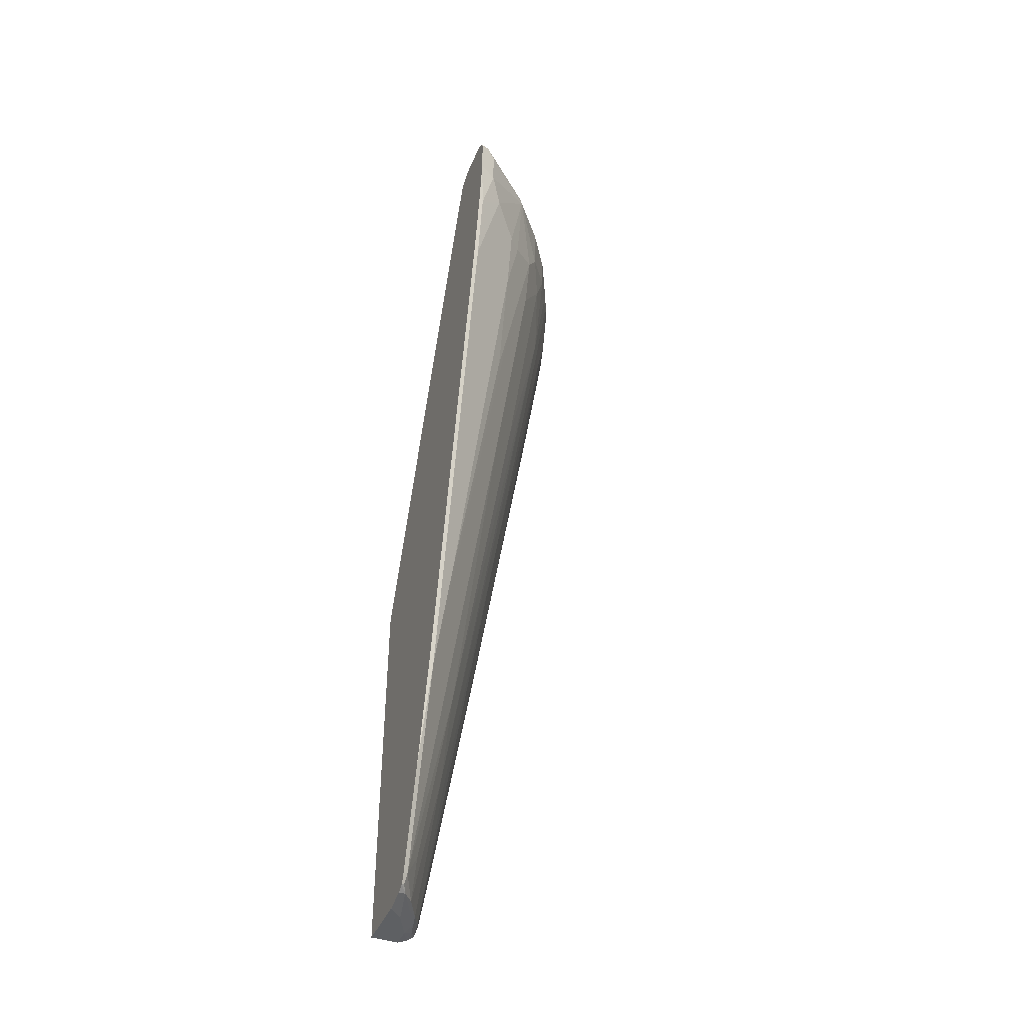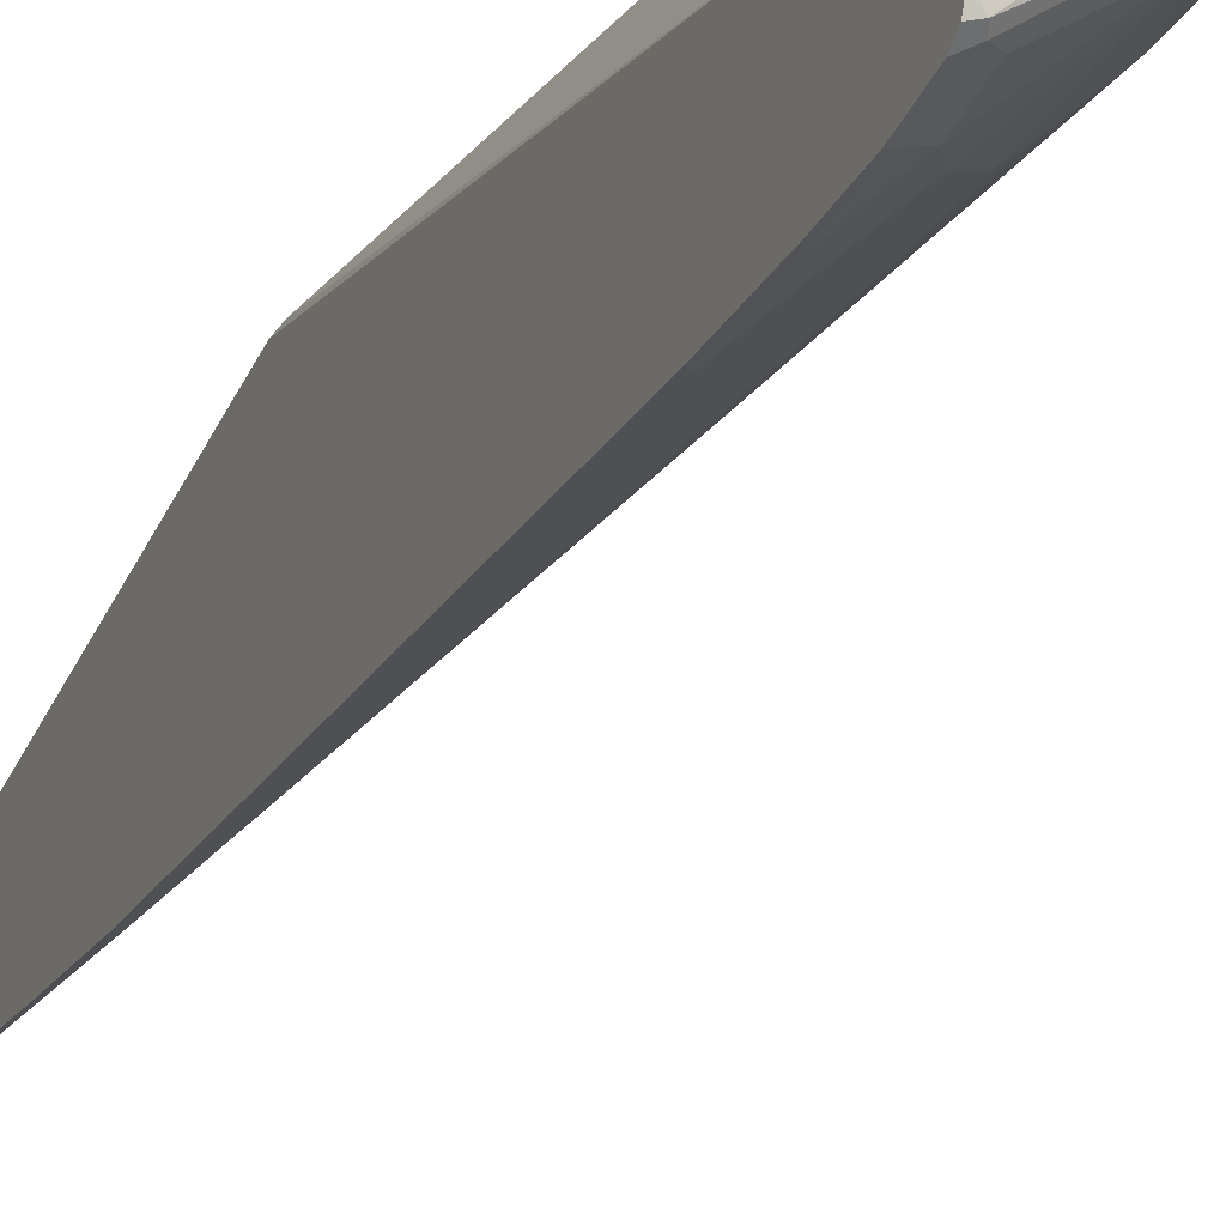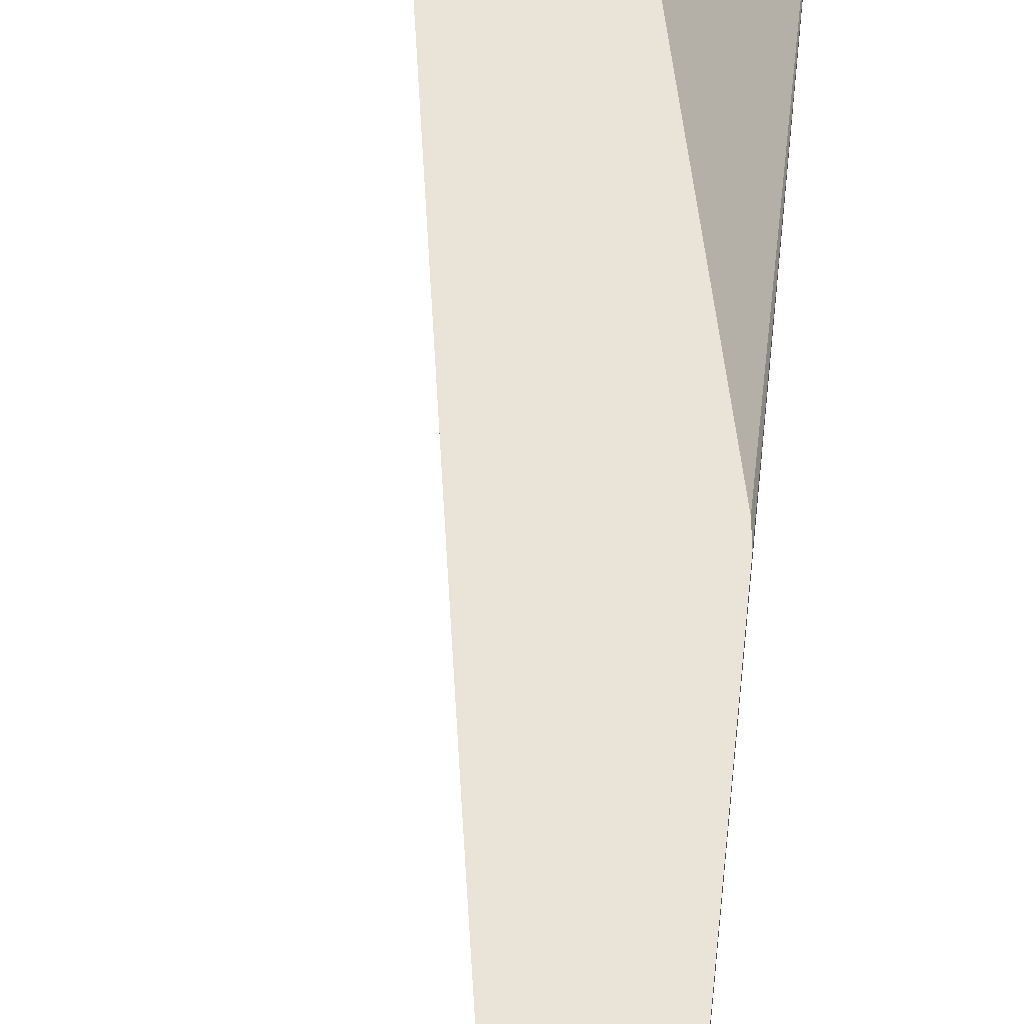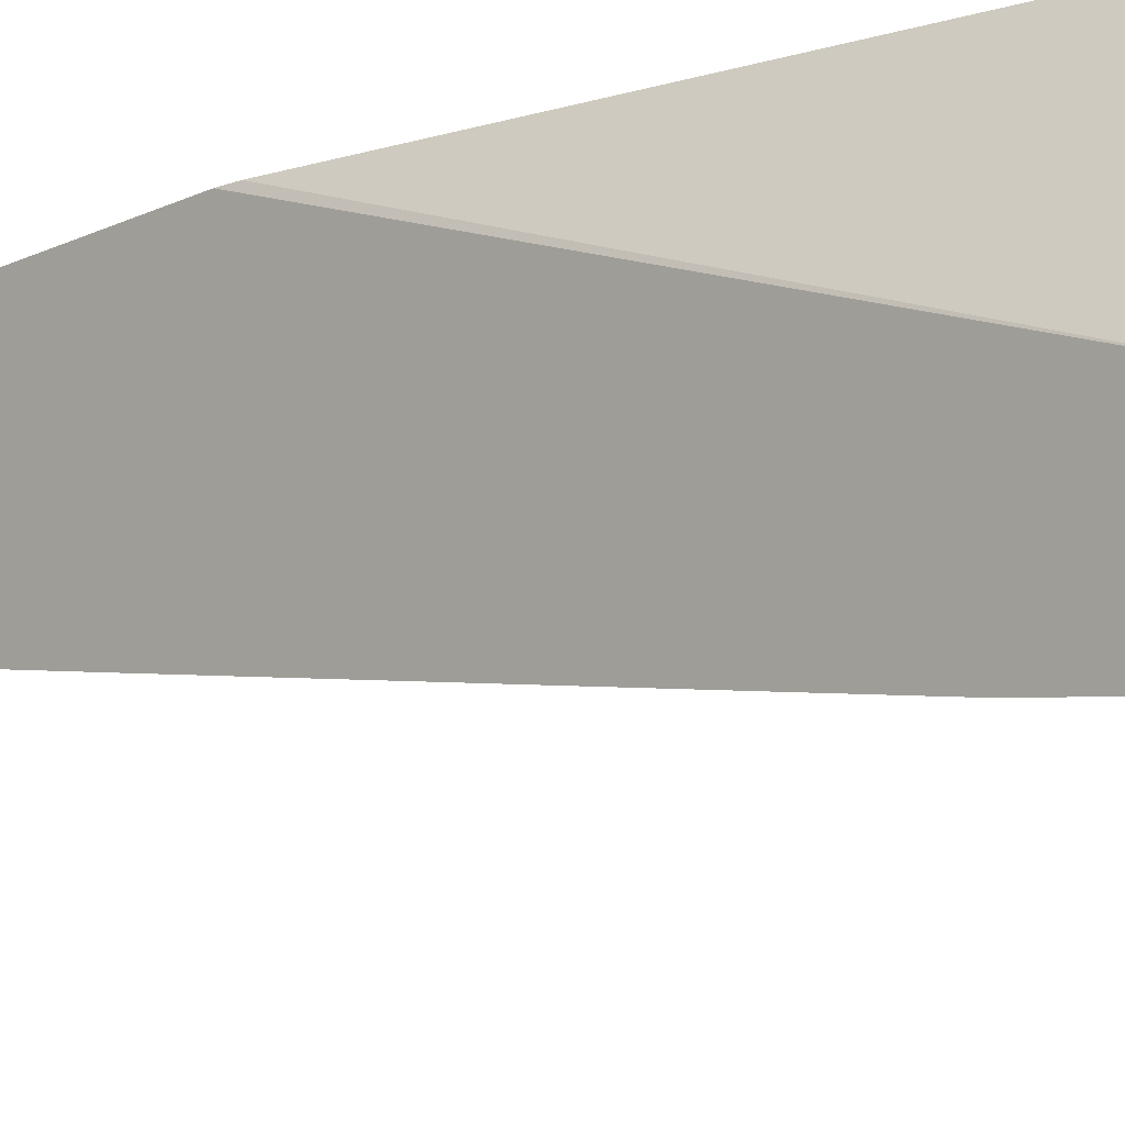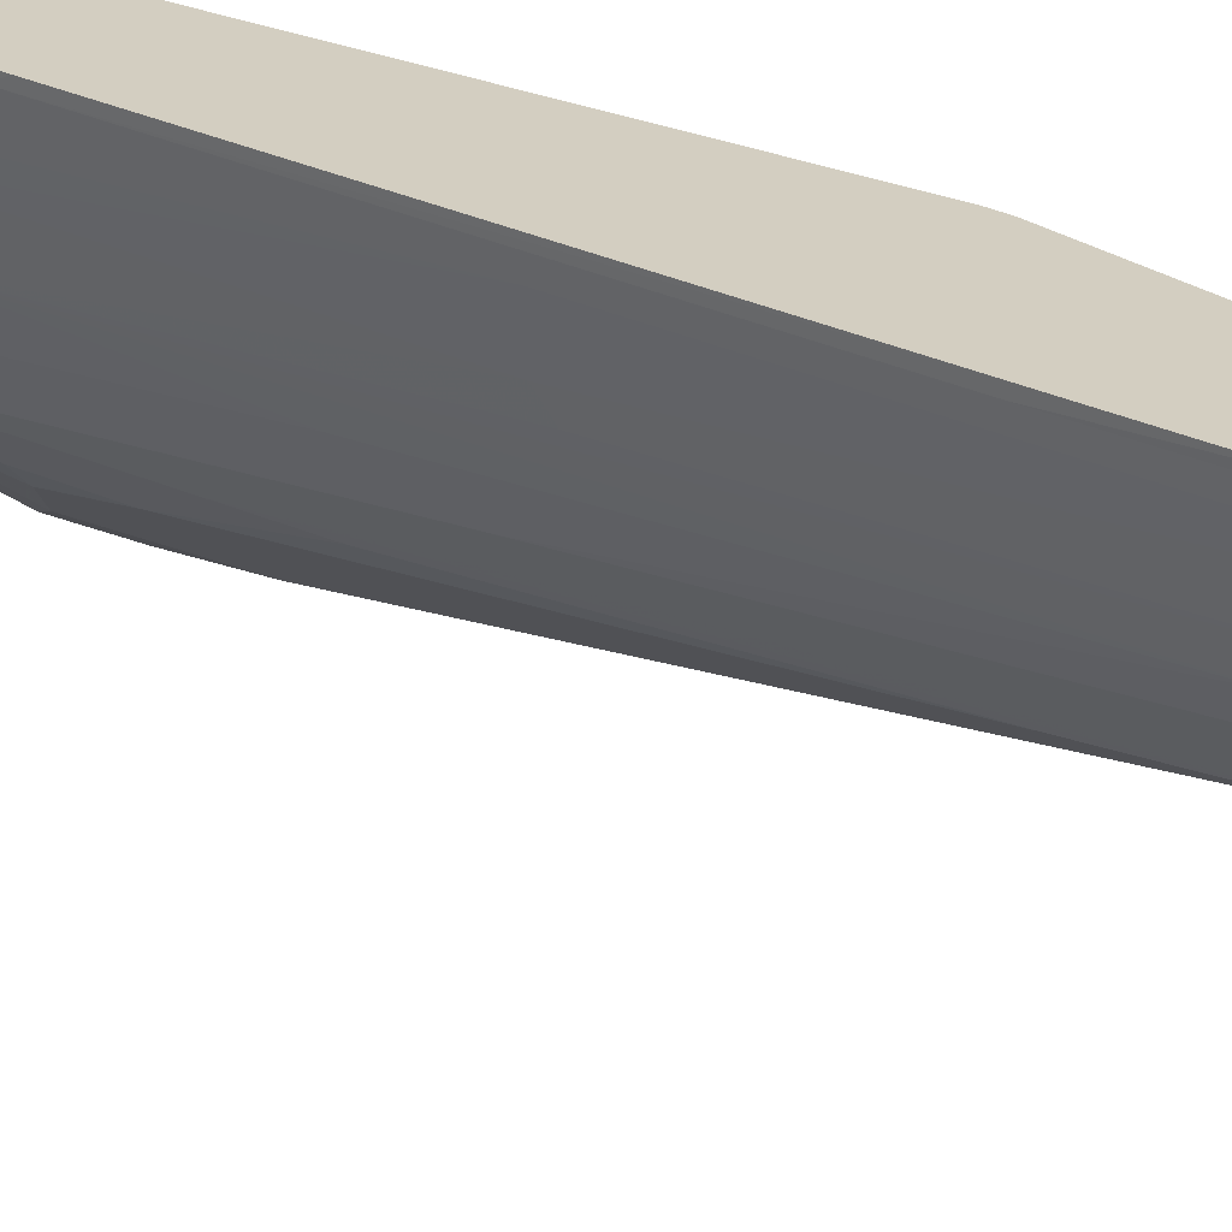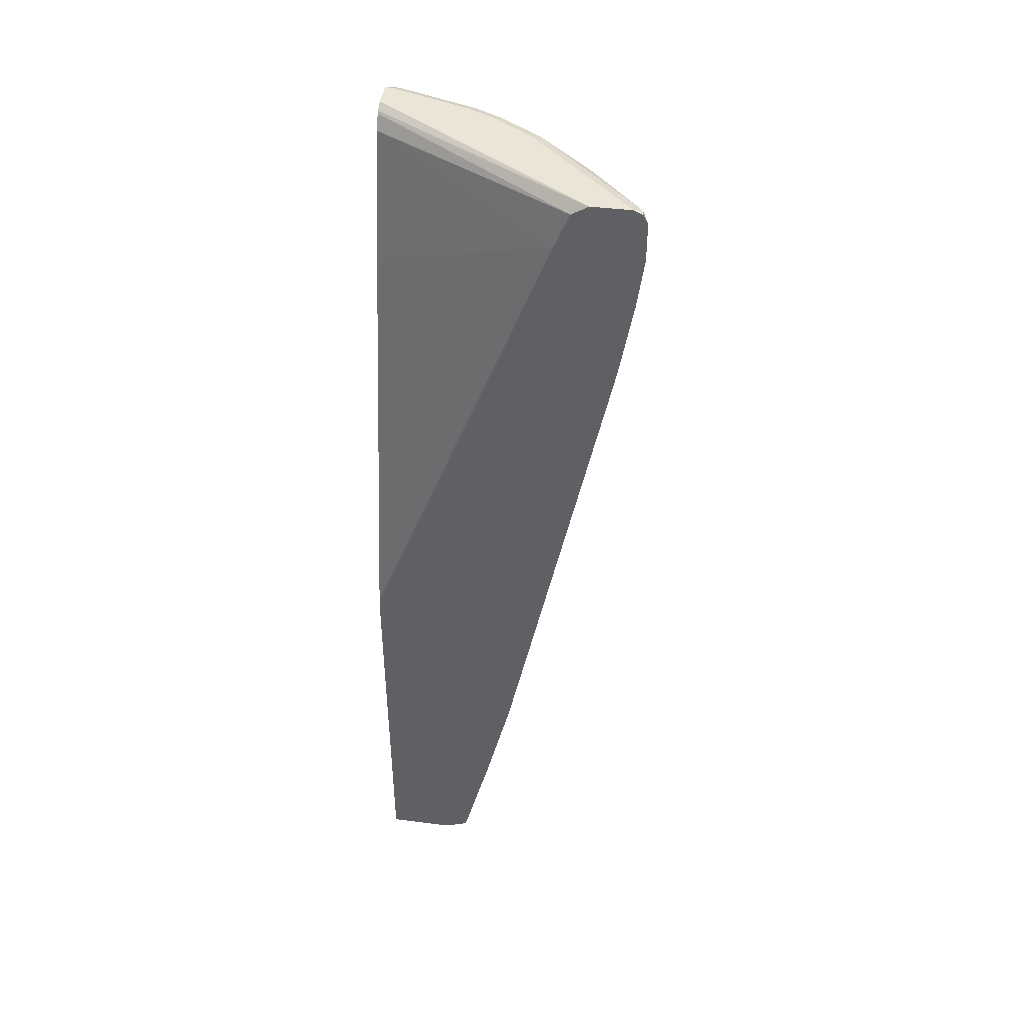
<metadata>
{"format":"obj","ext":"obj","renderer":"f3d","projection":"perspective","resolution":1024,"background":"white","views":[{"elev":-42.6,"azim":158.3,"up":"+Y"},{"elev":-32.4,"azim":158.8,"up":"+Z"},{"elev":61.2,"azim":5.8,"up":"+Z"},{"elev":-15.1,"azim":136.9,"up":"+Z"},{"elev":25.0,"azim":-41.1,"up":"+Z"},{"elev":44.1,"azim":98.4,"up":"+Y"}]}
</metadata>
<code>
v -0.4902 0.6085 0.1098
v -0.524 0.6085 0.1098
v -0.4789 0.6028 0.1098
v -0.3038 0.6084 -0.1691
v -0.3042 0.6085 -0.169
v -0.524 0.6085 0.1014
v -0.5296 0.6056 0.1098
v -0.476 0.5999 0.1098
v -0.4648 0.6 0.09296
v -0.3038 0.6085 -0.1859
v -0.3038 0.5955 -0.1481
v -0.5071 0.6085 0.05068
v -0.5324 0.6042 0.09296
v -0.5352 0.6028 0.1014
v -0.5352 0.6028 0.1098
v -0.4649 0.5832 0.1098
v -0.3038 0.6085 -0.2197
v -0.4648 0.583 0.1098
v -0.3038 0.5475 -0.1285
v -0.4902 0.6085 -1.63e-05
v -0.5155 0.6042 0.04223
v -0.5155 0.5957 0.02533
v -0.5197 0.5936 0.03378
v -0.5352 0.5972 0.09014
v -0.5409 0.5916 0.1014
v -0.5409 0.5916 0.1098
v -0.3042 0.6085 -0.2197
v -0.3038 0.6028 -0.2311
v -0.458 0.5561 0.1098
v -0.4242 0.4209 0.1098
v -0.3059 -0.08613 0.1098
v -0.3038 -0.1036 0.1098
v -0.4732 0.6085 -0.03381
v -0.4986 0.6042 -0.008465
v -0.5014 0.5972 -0.01128
v -0.5071 0.5916 -1.63e-05
v -0.524 0.5746 0.03378
v -0.5409 0.5239 0.1014
v -0.5409 0.5239 0.1098
v -0.3719 0.6085 -0.1521
v -0.3127 0.6042 -0.2282
v -0.3038 0.5918 -0.2366
v -0.3038 -0.6085 0.1098
v -0.4395 0.6085 -0.08451
v -0.4817 0.6042 -0.04226
v -0.4845 0.5972 -0.04508
v -0.4902 0.5916 -0.03381
v -0.5127 0.5689 0.01125
v -0.5071 0.5408 -1.63e-05
v -0.524 0.507 0.05068
v -0.5392 0.5087 0.1098
v -0.524 0.4732 0.06758
v -0.524 0.4394 0.08451
v -0.5071 0.3042 0.1014
v -0.3296 0.6042 -0.2113
v -0.3155 0.5972 -0.231
v -0.3972 0.5957 -0.1605
v -0.3038 0.5913 -0.2369
v -0.3381 -0.6085 0.1098
v -0.3038 -0.6085 0.03378
v -0.4479 0.6042 -0.09296
v -0.4507 0.5972 -0.09577
v -0.4789 0.5858 -0.05634
v -0.4902 0.5408 -0.03381
v -0.4958 0.5352 -0.02255
v -0.4789 0.4168 -0.02255
v -0.4902 0.4225 -1.63e-05
v -0.5071 0.4901 0.01688
v -0.5071 0.4394 0.03378
v -0.4563 0.0168 0.08451
v -0.5053 0.289 0.1098
v -0.4225 -0.2197 0.1014
v -0.4209 -0.2349 0.1098
v -0.3155 0.5464 -0.231
v -0.3268 0.5858 -0.2254
v -0.4 0.5802 -0.1634
v -0.3038 0.5406 -0.2369
v -0.3381 -0.6085 0.08451
v -0.3499 -0.6034 0.1098
v -0.3038 -0.608 0.03147
v -0.3042 -0.6085 0.03378
v -0.4451 0.5858 -0.107
v -0.4789 0.5352 -0.05634
v -0.462 0.4845 -0.07324
v -0.4282 0.1802 -0.03945
v -0.3606 -0.3098 -0.005649
v -0.3606 -0.4112 0.02815
v -0.4282 0.02811 0.01125
v -0.4395 0.03371 0.03378
v -0.4902 0.3379 0.03378
v -0.3719 -0.4901 0.08451
v -0.3888 -0.4225 0.1014
v -0.4057 -0.321 0.1014
v -0.3972 -0.3802 0.1098
v -0.3268 0.5352 -0.2254
v -0.3437 0.5014 -0.2085
v -0.3775 0.4676 -0.1746
v -0.3944 0.4676 -0.1577
v -0.4282 0.4845 -0.1239
v -0.4451 0.5183 -0.107
v -0.3038 0.4736 -0.2284
v -0.3099 0.4676 -0.2254
v -0.3212 -0.6085 0.05068
v -0.3493 -0.6028 0.09014
v -0.3465 -0.6 0.07606
v -0.3548 -0.6 0.1098
v -0.3038 -0.6018 0.006668
v -0.3127 -0.6 0.008433
v -0.4282 0.4168 -0.107
v -0.4113 0.2647 -0.09014
v -0.4113 0.1464 -0.05634
v -0.3944 0.1126 -0.07324
v -0.3099 -0.5802 -0.005649
v -0.3268 -0.5464 0.01125
v -0.3268 -0.5972 0.02815
v -0.3437 -0.5972 0.06194
v -0.3719 -0.4056 0.05068
v -0.3549 -0.5916 0.08451
v -0.3719 -0.5239 0.1014
v -0.3634 -0.583 0.1098
v -0.3268 0.4337 -0.2085
v -0.3099 -0.3098 -0.07324
v -0.3437 0.1633 -0.1408
v -0.3775 0.3831 -0.1577
v -0.3944 0.3154 -0.1239
v -0.3038 0.3723 -0.2115
v -0.3099 0.3662 -0.2085
v -0.3296 -0.6 0.04223
v -0.3592 -0.5957 0.1098
v -0.3038 -0.596 -0.004461
v -0.3071 -0.5943 -0.002833
v -0.3606 0.0112 -0.09014
v -0.3038 -0.5833 -0.008703
v -0.3038 -0.5911 -0.006124
v -0.3038 0.1814 -0.1735
v -0.3038 -0.1565 -0.1058
v -0.3038 -0.3038 -0.07626
v -0.3038 -0.448 -0.0425
v -0.3268 -0.1577 -0.09014
v -0.3437 0.07886 -0.1239
v -0.3038 0.2659 -0.1904
v -0.3775 0.231 -0.1239
v -0.3038 0.3505 -0.2073
f 85 111 86
f 76 99 100
f 76 98 99
f 76 97 98
f 76 96 97
f 76 95 96
f 72 94 73
f 74 77 95
f 76 100 82
f 72 93 94
f 70 90 91
f 70 93 72
f 70 92 93
f 75 95 76
f 77 101 102
f 78 128 103
f 78 79 104
f 78 104 105
f 78 105 128
f 79 106 104
f 80 81 107
f 81 103 108
f 81 108 107
f 83 100 84
f 84 99 109
f 84 109 110
f 84 110 112
f 84 112 111
f 84 111 85
f 70 119 92
f 77 102 95
f 70 91 119
f 56 74 95
f 67 89 90
f 56 95 75
f 56 77 74
f 56 58 77
f 55 57 61
f 54 73 71
f 54 72 73
f 56 75 57
f 54 70 72
f 52 70 53
f 50 70 52
f 50 69 70
f 50 67 69
f 50 68 67
f 86 111 112
f 53 70 54
f 69 90 70
f 57 62 61
f 57 76 62
f 67 90 69
f 66 89 67
f 66 88 89
f 66 87 88
f 66 86 87
f 66 85 86
f 57 75 76
f 66 84 85
f 65 83 66
f 63 100 83
f 63 82 100
f 62 76 82
f 60 81 80
f 59 79 78
f 66 83 84
f 86 112 113
f 112 122 113
f 86 114 115
f 118 129 120
f 116 118 117
f 113 115 114
f 113 134 131
f 113 133 134
f 113 122 133
f 118 120 119
f 112 125 132
f 112 132 122
f 110 125 112
f 109 125 110
f 108 131 130
f 108 113 131
f 108 115 113
f 49 68 50
f 108 116 115
f 121 127 122
f 122 136 137
f 130 131 134
f 127 143 141
f 126 143 127
f 124 139 142
f 122 141 135
f 122 127 141
f 122 135 136
f 122 140 123
f 122 139 124
f 122 142 139
f 122 125 142
f 122 132 125
f 122 138 133
f 122 137 138
f 122 124 140
f 86 113 114
f 108 128 116
f 105 118 116
f 96 102 121
f 95 102 96
f 92 94 93
f 92 120 94
f 92 119 120
f 91 118 119
f 96 121 122
f 89 91 90
f 89 117 118
f 87 89 88
f 87 117 89
f 87 116 117
f 87 115 116
f 86 115 87
f 89 118 91
f 107 108 130
f 96 122 123
f 97 124 98
f 105 116 128
f 104 118 105
f 104 129 118
f 104 106 129
f 103 128 108
f 102 127 121
f 96 123 97
f 101 127 102
f 99 125 109
f 98 125 99
f 98 142 125
f 98 124 142
f 97 140 124
f 97 123 140
f 101 126 127
f 49 67 68
f 84 100 99
f 49 65 66
f 3 8 9
f 3 9 4
f 4 10 5
f 4 9 11
f 4 11 19
f 4 19 32
f 4 32 43
f 4 43 60
f 4 60 80
f 4 80 107
f 4 107 130
f 4 130 134
f 4 134 133
f 4 138 137
f 4 137 136
f 4 136 135
f 4 135 141
f 7 14 15
f 7 13 14
f 6 13 7
f 6 21 13
f 6 12 21
f 4 17 10
f 2 6 7
f 4 28 17
f 4 58 42
f 4 77 58
f 4 101 77
f 4 126 101
f 4 143 126
f 4 141 143
f 4 42 28
f 1 6 2
f 1 12 6
f 1 20 12
f 1 79 59
f 1 106 79
f 1 129 106
f 1 120 129
f 1 94 120
f 1 73 94
f 1 59 43
f 1 71 73
f 1 39 51
f 1 26 39
f 1 15 26
f 1 7 15
f 1 2 7
f 49 66 67
f 1 51 71
f 8 16 9
f 1 43 32
f 1 31 30
f 1 33 20
f 1 44 33
f 1 40 44
f 1 27 40
f 1 17 27
f 1 10 17
f 1 32 31
f 1 5 10
f 1 3 4
f 1 8 3
f 1 16 8
f 1 18 16
f 1 29 18
f 1 30 29
f 1 4 5
f 9 16 11
f 4 133 138
f 11 18 19
f 41 56 57
f 41 42 56
f 40 55 44
f 40 41 55
f 38 71 51
f 38 54 71
f 41 57 55
f 38 53 54
f 38 50 52
f 38 51 39
f 37 50 38
f 37 49 50
f 37 48 49
f 36 48 37
f 38 52 53
f 36 47 48
f 42 58 56
f 11 16 18
f 49 83 65
f 49 64 83
f 48 64 49
f 47 64 48
f 46 61 62
f 46 64 47
f 43 59 78
f 46 83 64
f 46 82 63
f 46 62 82
f 45 61 46
f 44 55 61
f 43 81 60
f 43 103 81
f 46 63 83
f 35 47 36
f 43 78 103
f 34 46 35
f 20 33 45
f 19 31 32
f 19 30 31
f 19 29 30
f 18 29 19
f 14 26 15
f 20 45 34
f 14 25 26
f 13 24 25
f 13 23 24
f 13 22 23
f 13 21 22
f 12 34 21
f 35 46 47
f 13 25 14
f 21 34 22
f 17 28 27
f 22 34 35
f 34 45 46
f 22 35 23
f 33 61 45
f 33 44 61
f 28 42 41
f 27 28 41
f 25 39 26
f 27 41 40
f 25 37 38
f 23 37 25
f 23 36 37
f 23 35 36
f 23 25 24
f 12 20 34
f 25 38 39

</code>
